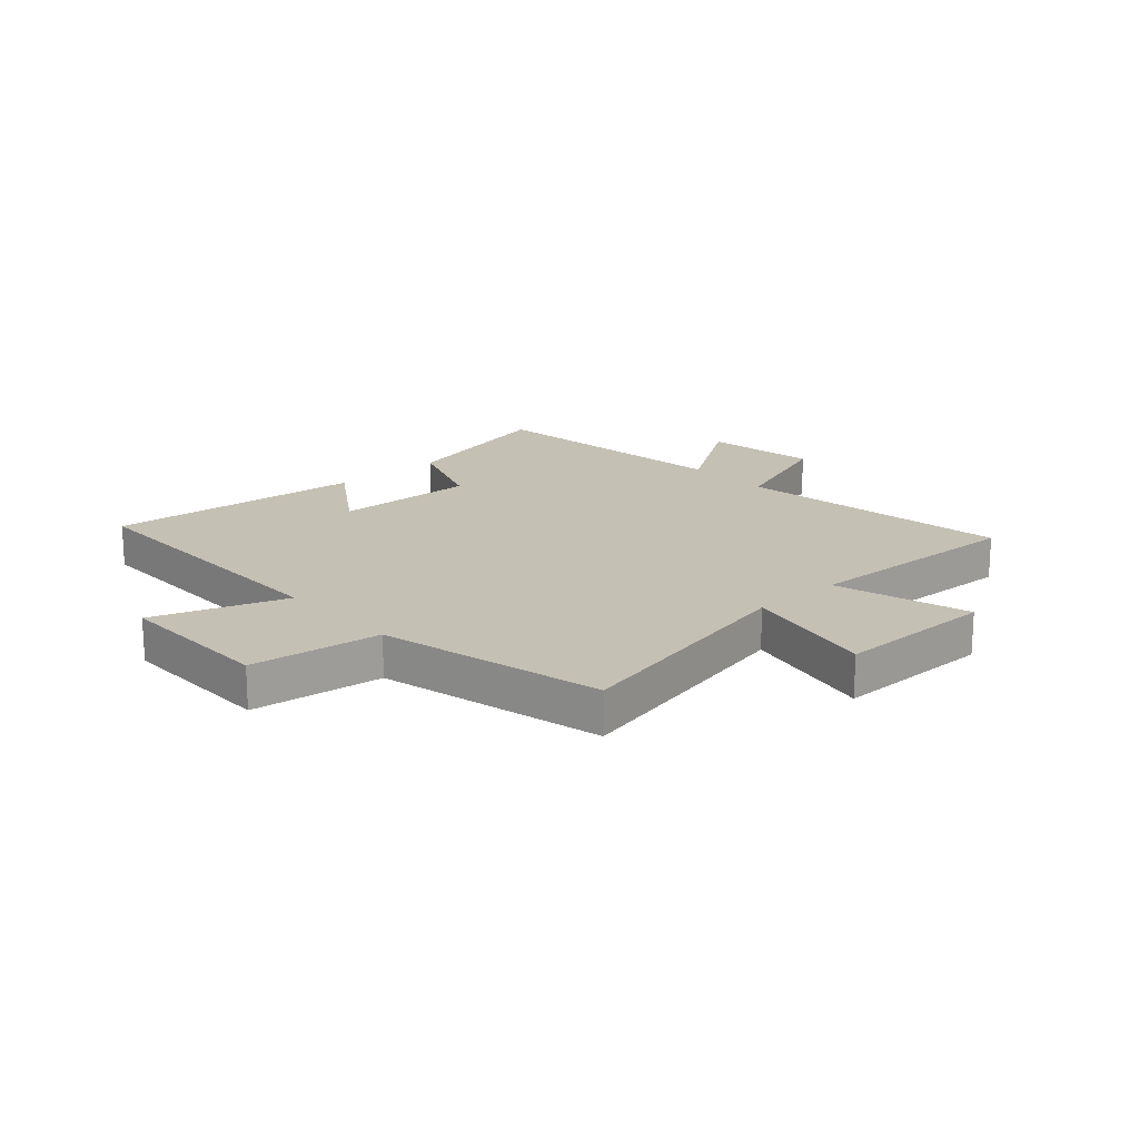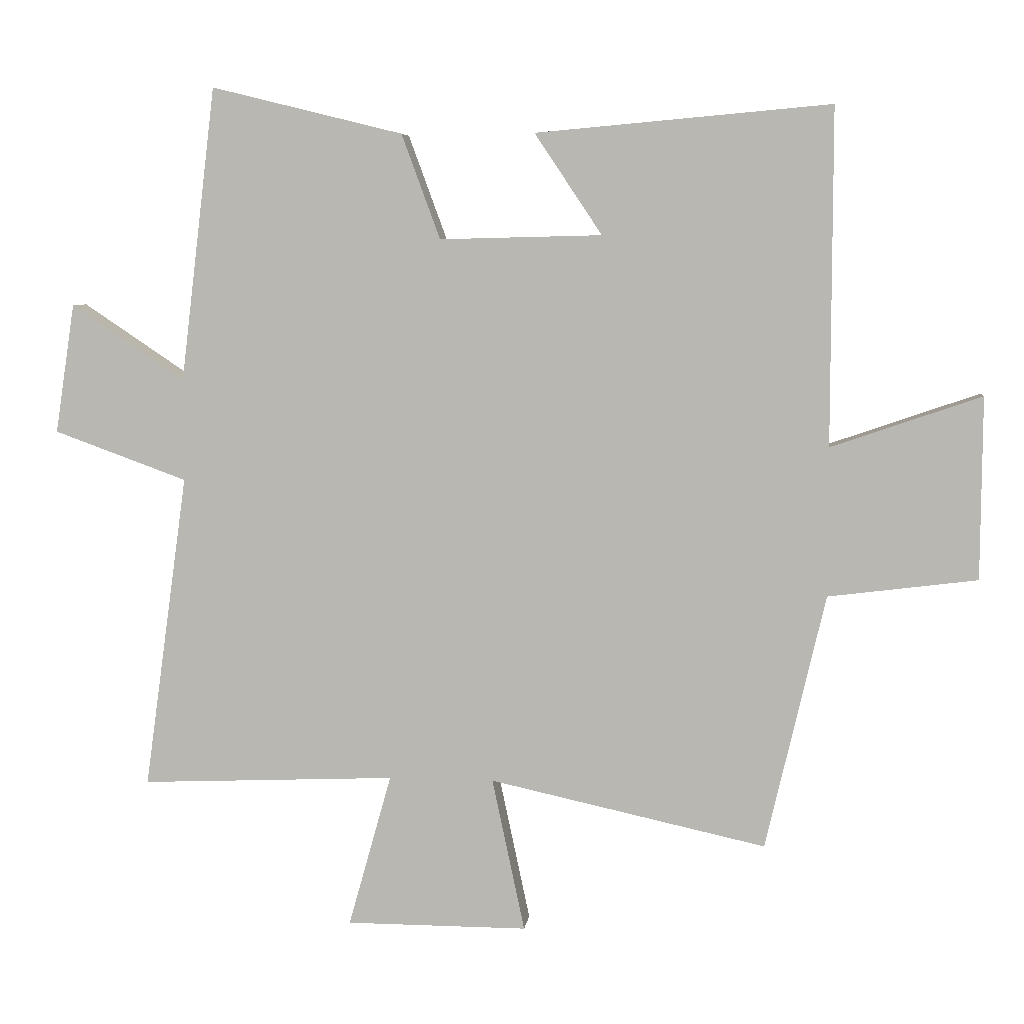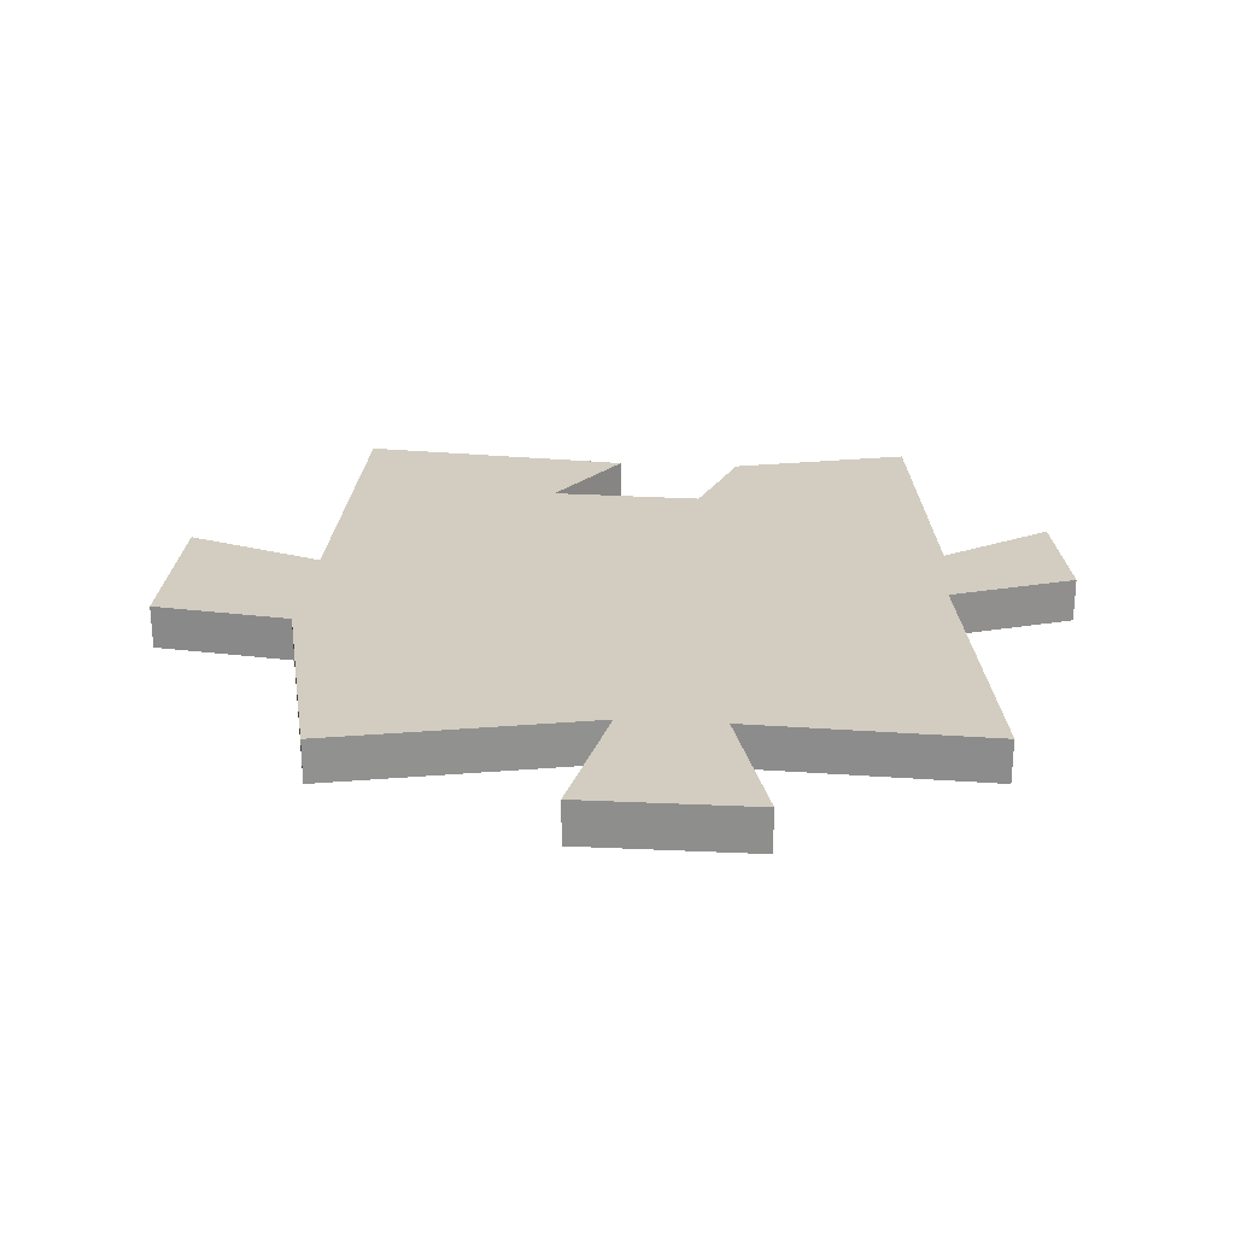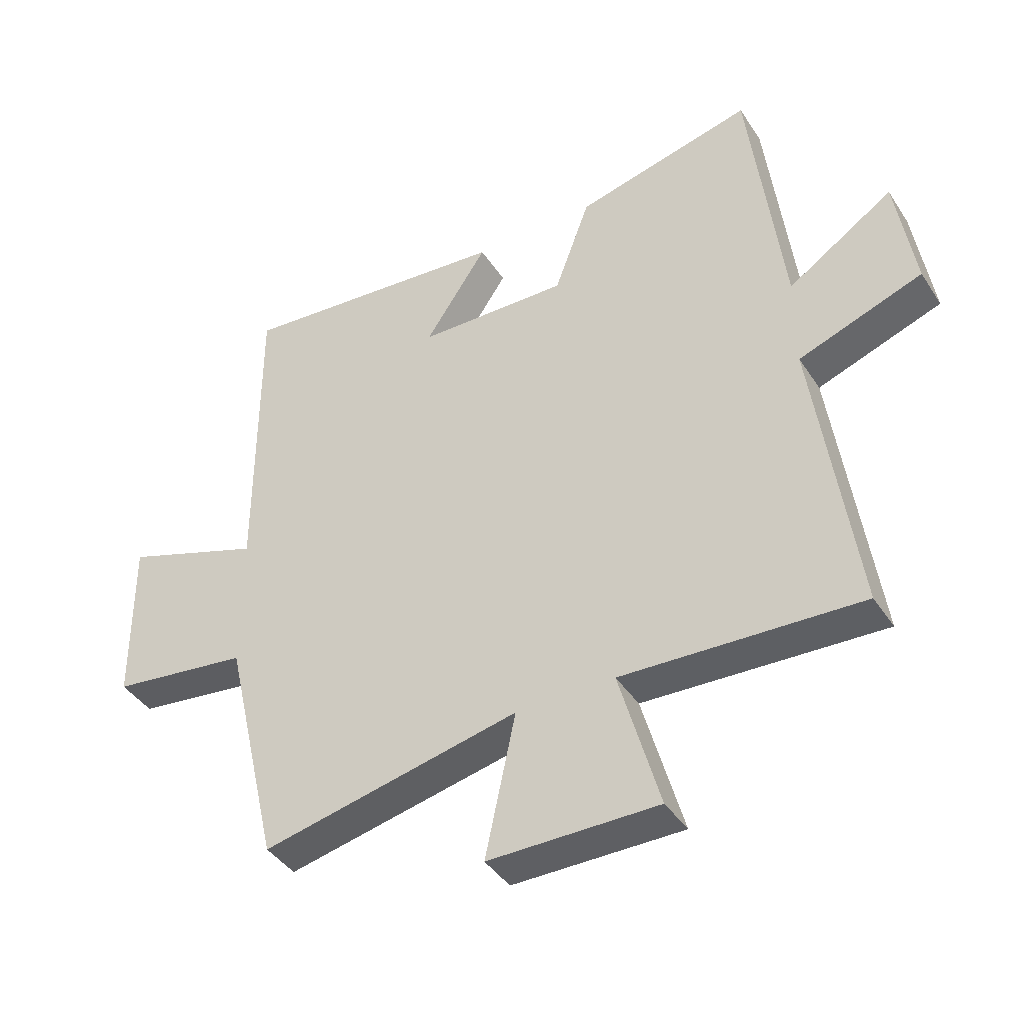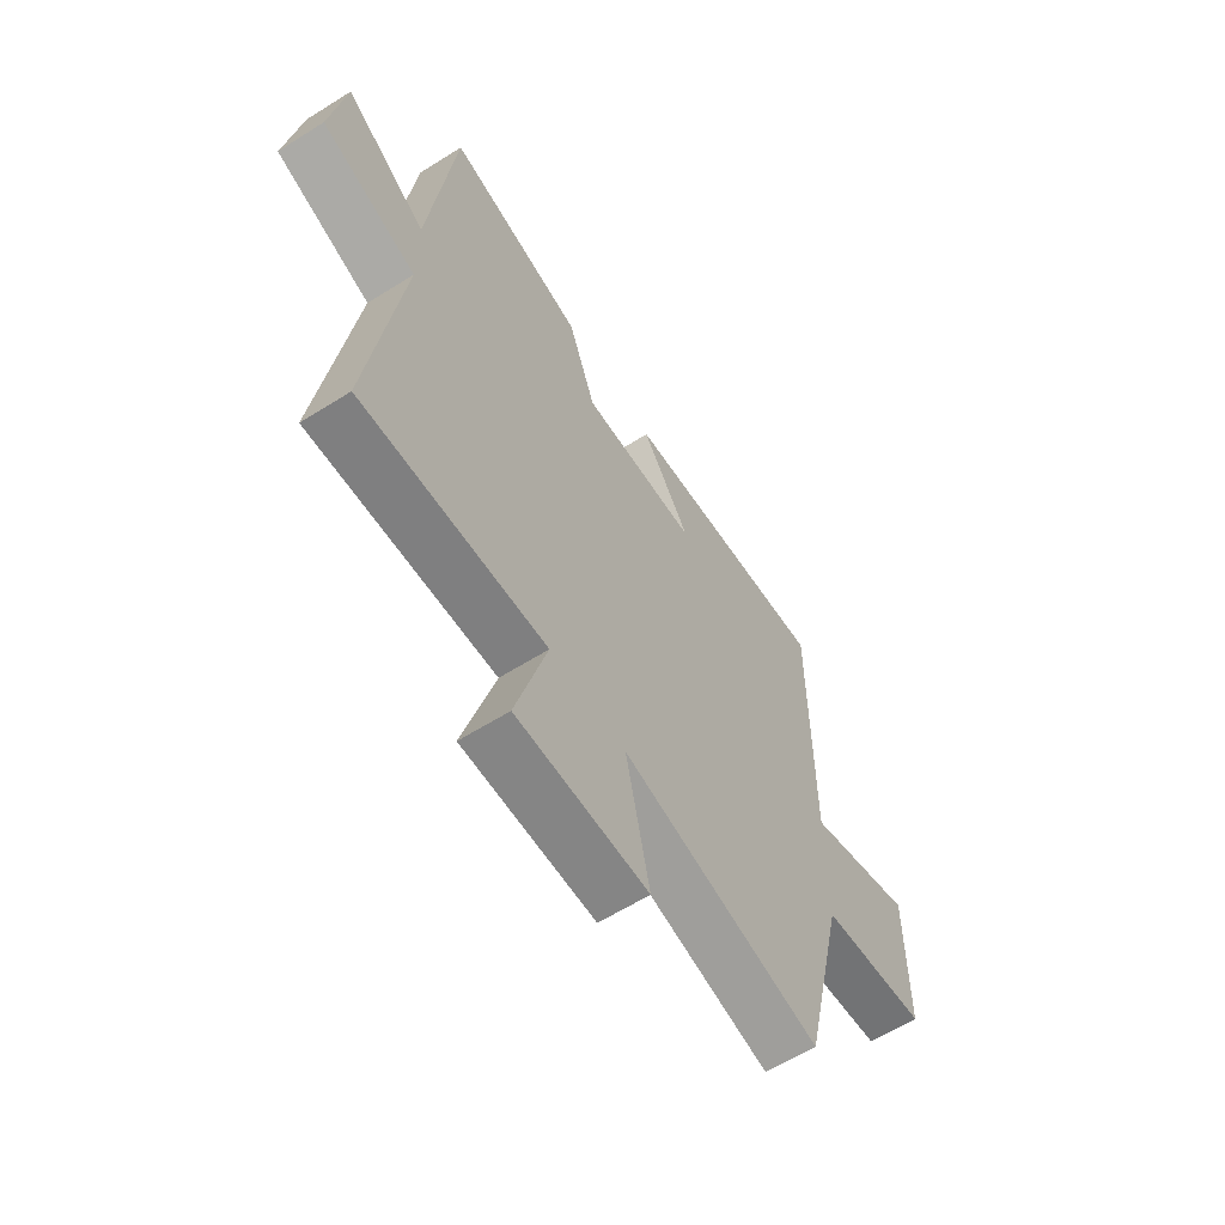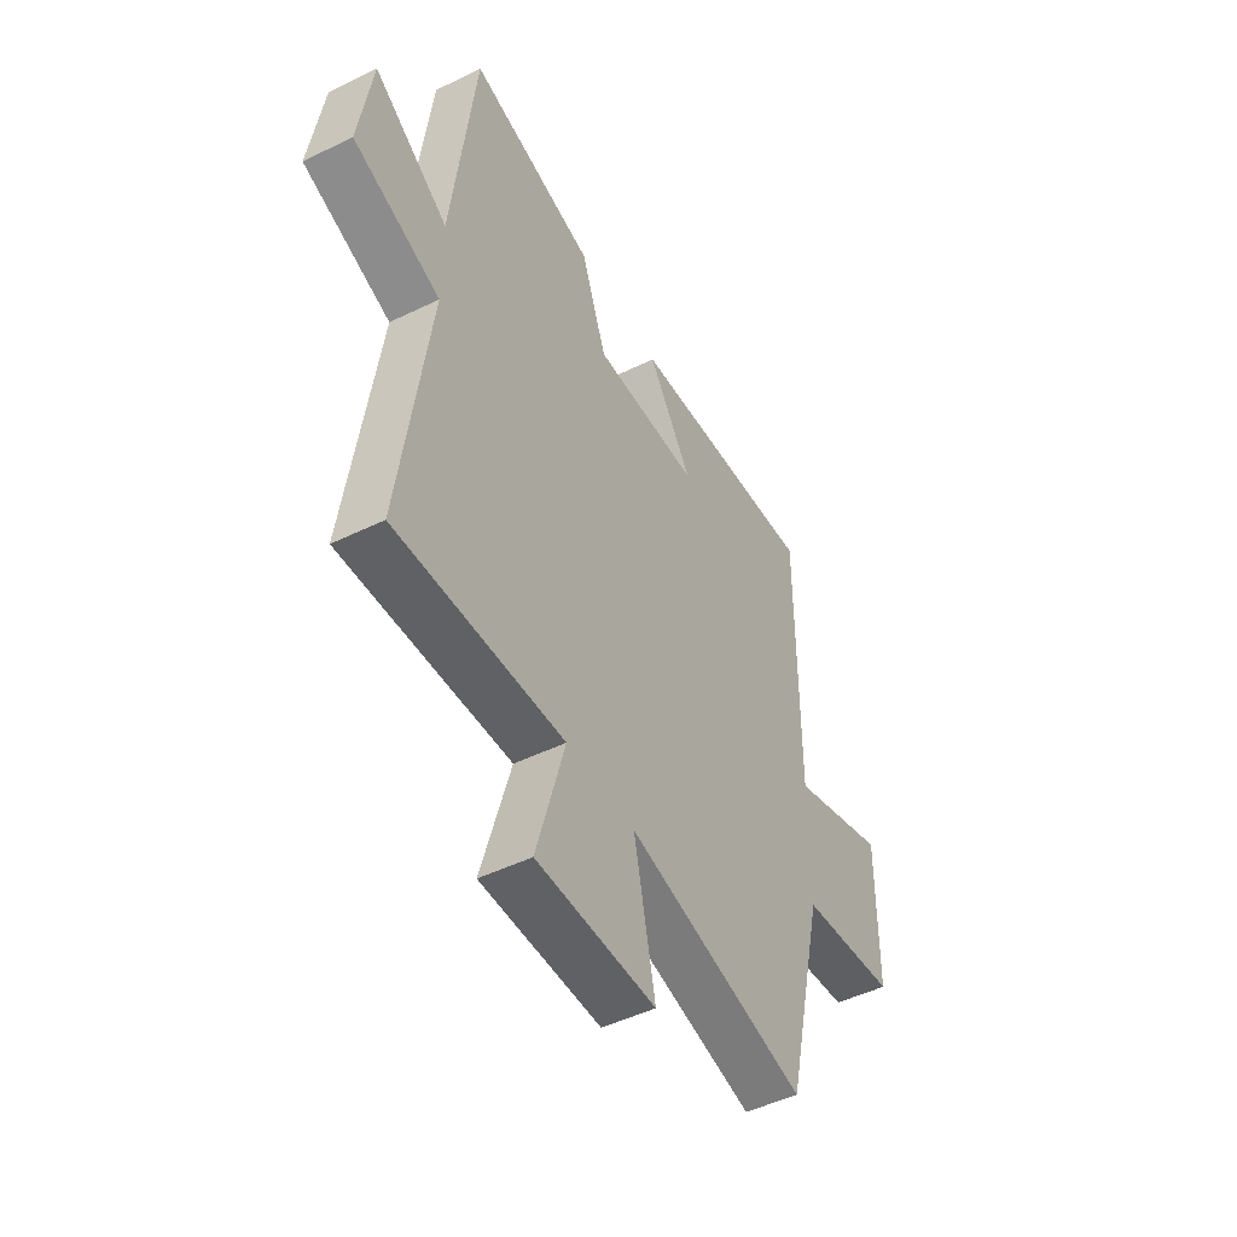
<metadata>
{"format":"obj","ext":"obj","renderer":"f3d","projection":"perspective","resolution":1024,"background":"white","views":[{"elev":18.4,"azim":137.9,"up":"+Y"},{"elev":6.1,"azim":7.0,"up":"+Z"},{"elev":24.5,"azim":-175.6,"up":"+Y"},{"elev":-41.2,"azim":-149.7,"up":"+Z"},{"elev":-61.7,"azim":-57.4,"up":"+Z"},{"elev":-48.4,"azim":-61.5,"up":"+Z"}]}
</metadata>
<code>
v -0.567 0.07 -0.517
v -0.5 0.07 -0.034
v -0.704 0.07 0.04
v -0.674 0.07 0.238
v -0.5 0.07 0.122
v -0.446 0.07 0.572
v -0.153 0.07 0.5
v -0.094 0.07 0.34
v 0.154 0.07 0.346
v 0.051 0.07 0.5
v 0.501 0.07 0.54
v 0.5 0.07 0.027
v 0.729 0.07 0.106
v 0.727 0.07 -0.172
v 0.5 0.07 -0.201
v 0.409 0.07 -0.592
v -0.014 0.07 -0.5
v 0.036 0.07 -0.735
v -0.242 0.07 -0.735
v -0.176 0.07 -0.5
v -0.567 0 -0.517
v -0.5 0 -0.034
v -0.704 0 0.04
v -0.674 0 0.238
v -0.5 0 0.122
v -0.446 0 0.572
v -0.153 0 0.5
v -0.094 0 0.34
v 0.154 0 0.346
v 0.051 0 0.5
v 0.501 0 0.54
v 0.5 0 0.027
v 0.729 0 0.106
v 0.727 0 -0.172
v 0.5 0 -0.201
v 0.409 0 -0.592
v -0.014 0 -0.5
v 0.036 0 -0.735
v -0.242 0 -0.735
v -0.176 0 -0.5
f 17 18 19 20
f 15 16 17
f 15 17 20
f 12 13 14 15
f 12 15 20 1
f 9 10 11 12
f 8 9 12 1
f 5 6 7 8
f 2 3 4 5
f 2 5 8
f 1 2 8
f 40 39 38 37
f 37 36 35
f 40 37 35
f 35 34 33 32
f 21 40 35 32
f 32 31 30 29
f 21 32 29 28
f 28 27 26 25
f 25 24 23 22
f 28 25 22
f 28 22 21
f 1 21 22 2
f 2 22 23 3
f 3 23 24 4
f 4 24 25 5
f 5 25 26 6
f 6 26 27 7
f 7 27 28 8
f 8 28 29 9
f 9 29 30 10
f 10 30 31 11
f 11 31 32 12
f 12 32 33 13
f 13 33 34 14
f 14 34 35 15
f 15 35 36 16
f 16 36 37 17
f 17 37 38 18
f 18 38 39 19
f 19 39 40 20
f 20 40 21 1

</code>
